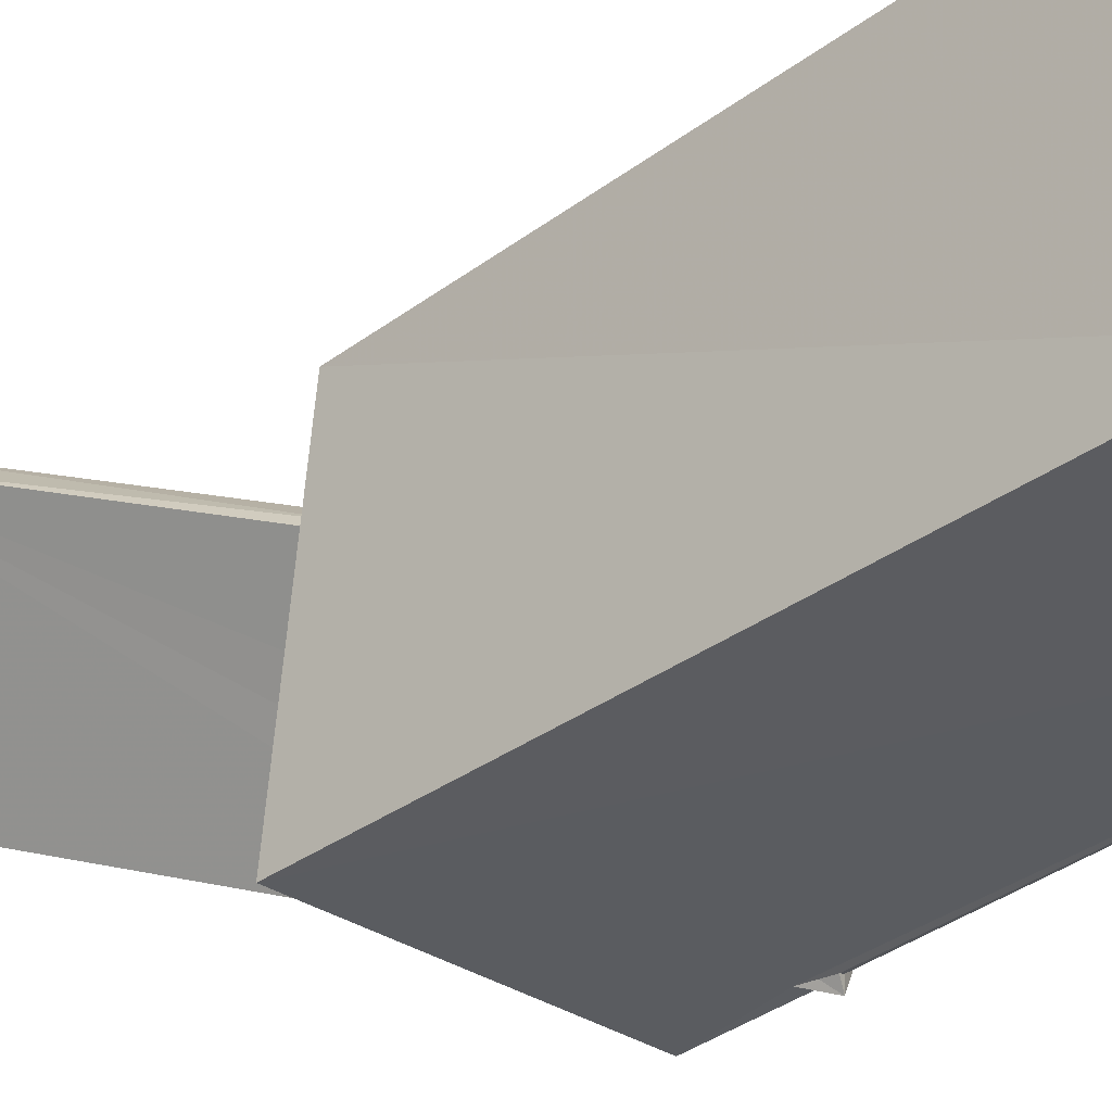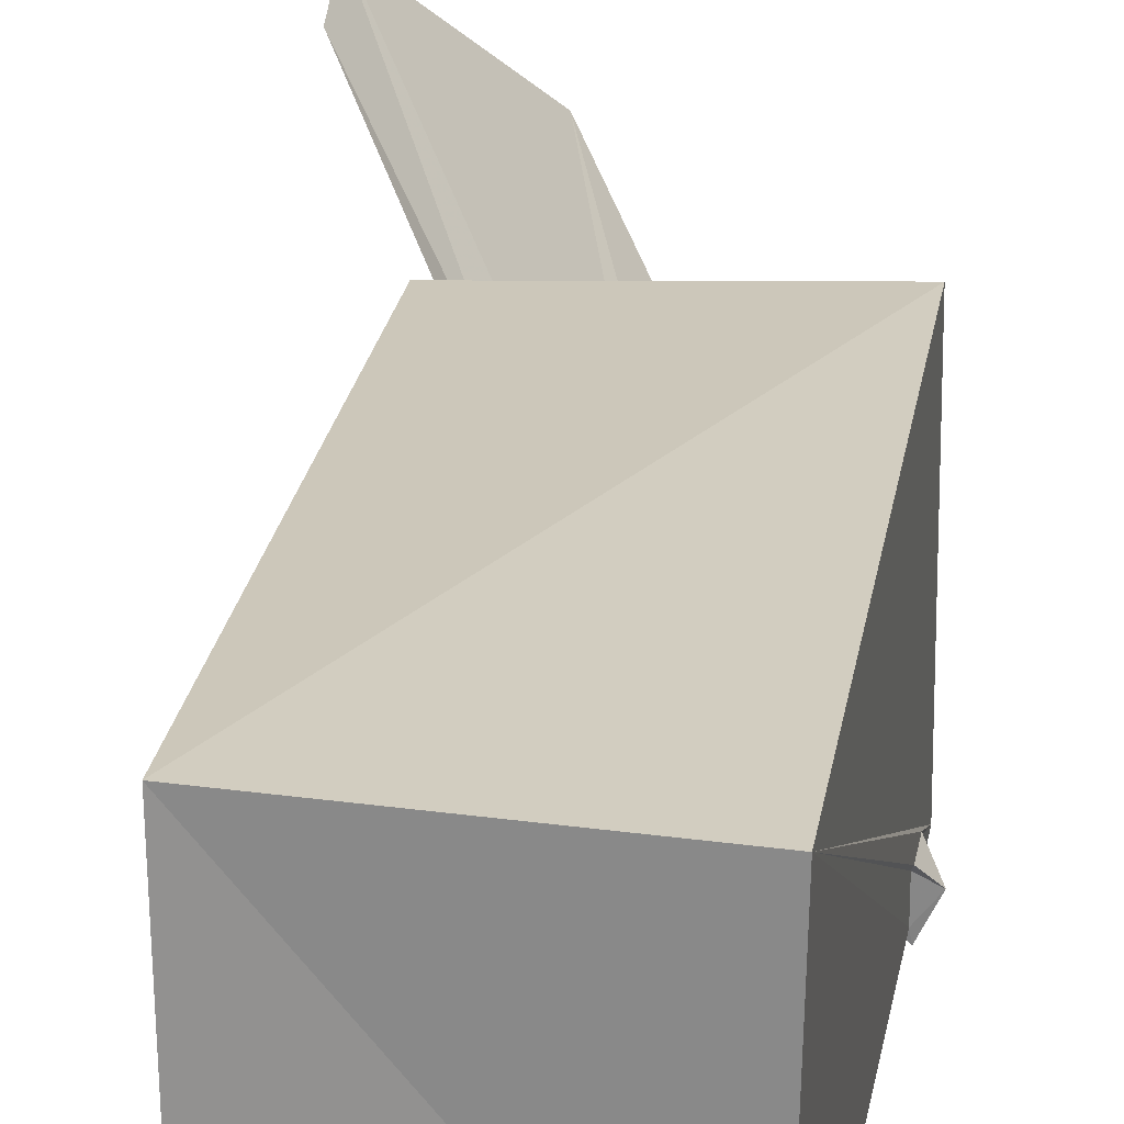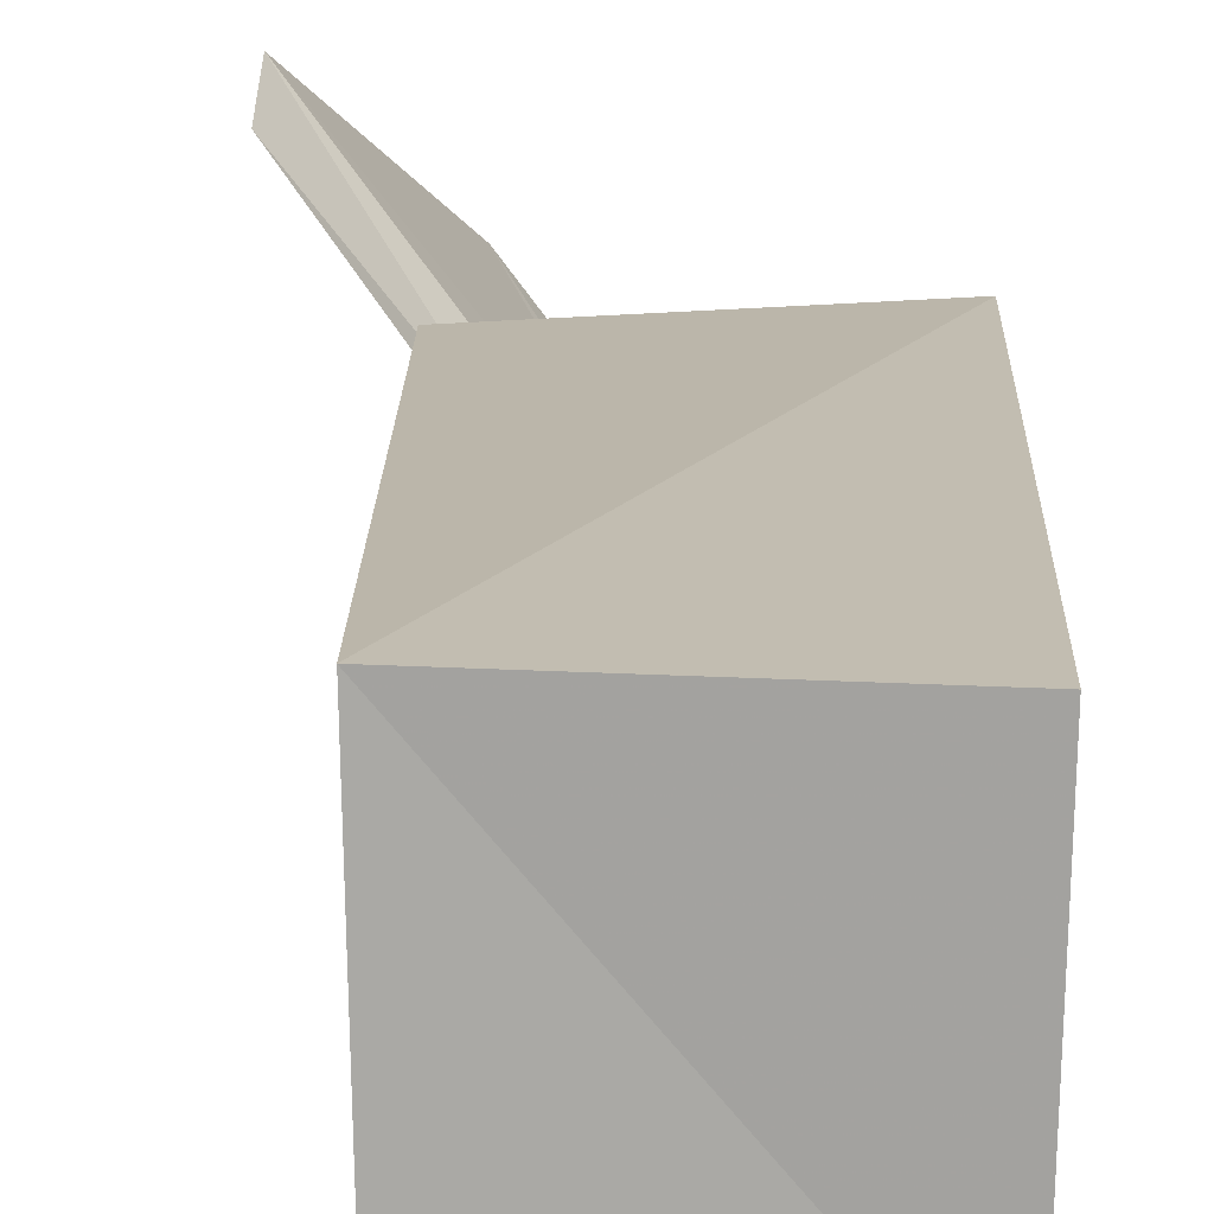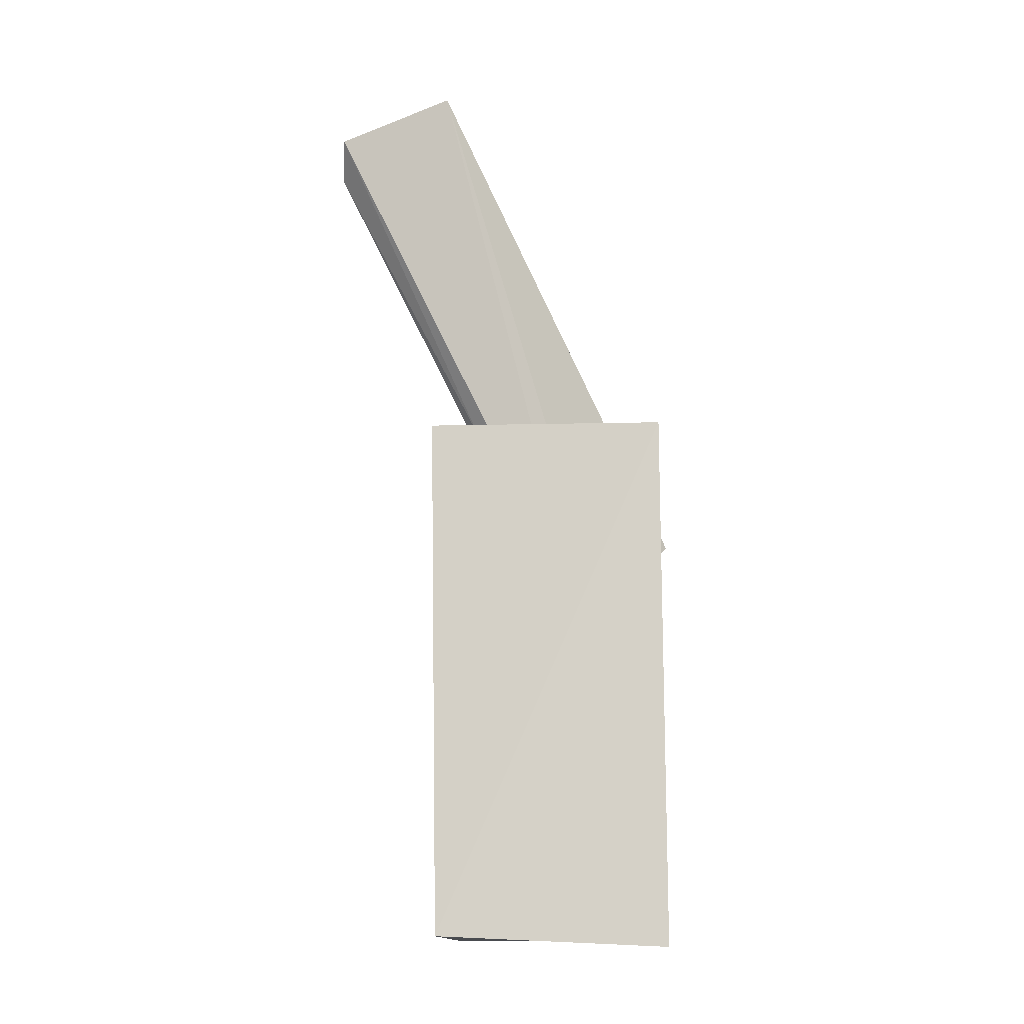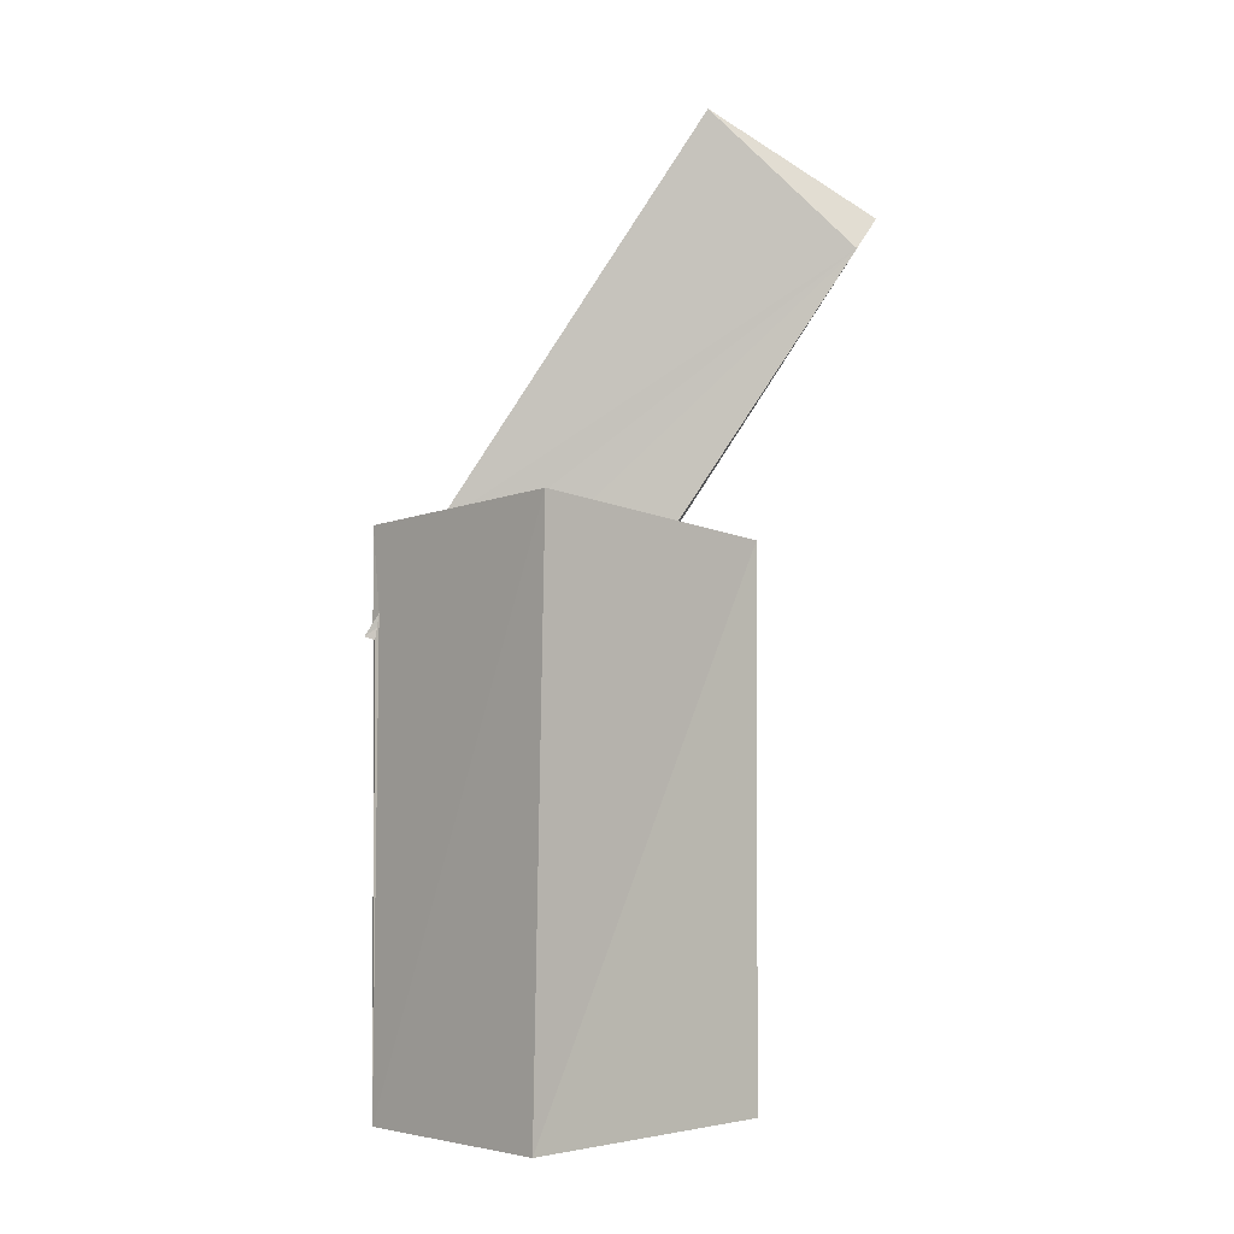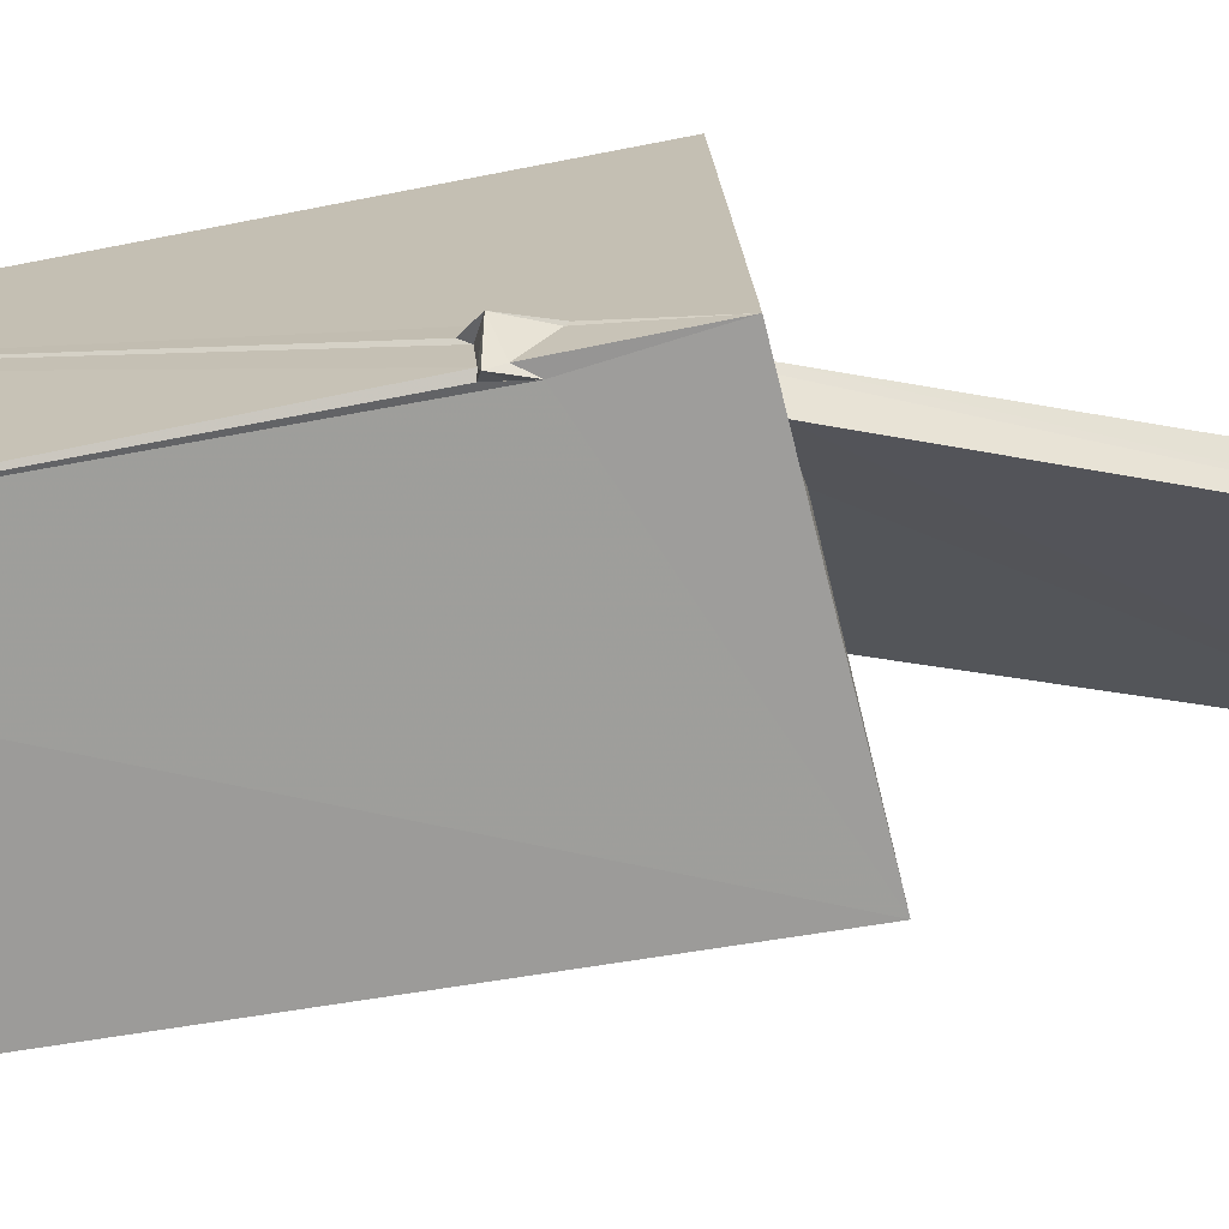
<metadata>
{"format":"obj","ext":"obj","renderer":"f3d","projection":"perspective","resolution":1024,"background":"white","views":[{"elev":-34.3,"azim":-44.3,"up":"+Z"},{"elev":23.4,"azim":9.2,"up":"+Z"},{"elev":15.6,"azim":1.6,"up":"+Z"},{"elev":-12.9,"azim":2.5,"up":"+Y"},{"elev":-4.0,"azim":-133.1,"up":"+Y"},{"elev":-70.0,"azim":101.0,"up":"+Z"}]}
</metadata>
<code>
o 854_Cube.3450
v -2.433 -6.297 -2.933
v -2.556 -6.173 3.042
v -2.748 5.655 2.878
v -2.819 6.227 -2.993
v 2.508 -6.289 -2.938
v 2.609 5.582 3.201
v -1.898 5.825 1.286
v -0.4017 5.981 -0.235
v 0.03712 5.92 0.252
v -0.3703 5.917 0.6254
v -1.406 5.771 1.676
v -1.717 5.757 1.45
v 2.642 -6.403 2.964
v 2.638 5.962 -2.93
v 2.619 3.872 -2.937
v 2.421 4.124 -2.927
v 2.513 3.582 -2.959
v 2.623 3.608 -2.911
v 2.46 3.852 -2.914
v 1.839 5.881 -1.623
v 0.5001 6.013 -1.156
v 1.492 5.926 -2.171
v 1.743 5.91 -1.709
v 2.643 4.326 -2.273
v 2.626 3.559 -2.255
v 2.659 4.377 -2.222
v 2.667 3.411 -2.112
v -4.857 11.54 3.664
v -2.909 14.39 1.322
v -4.781 12.28 4.361
v -2.537 14.5 1.859
v 2.657 3.65 -3.133
v 2.967 3.728 -2.513
f 1 2 3 4
f 16 19 17 5
f 17 18 5
f 5 1 4 16
f 14 15 16
f 4 14 16
f 14 6 13 26
f 13 18 25 27
f 24 15 14 26
f 13 27 26
f 13 5 18
f 2 13 6 3
f 2 1 5 13
f 22 23 20 14
f 14 4 22
f 4 8 21 22
f 20 6 14
f 9 10 6 20
f 12 7 3
f 3 6 11
f 6 10 11
f 11 12 3
f 7 4 3
f 7 8 4
f 19 32 17
f 16 32 19
f 28 22 21 8
f 8 7 28
f 28 29 22
f 30 28 12 11
f 12 28 7
f 27 33 26
f 31 30 10 9
f 10 30 11
f 9 20 31
f 26 33 24
f 32 16 15
f 15 24 33 32
f 29 31 20 23
f 29 23 22
f 29 28 30 31
f 33 27 25 18
f 32 33 18
f 18 17 32

</code>
